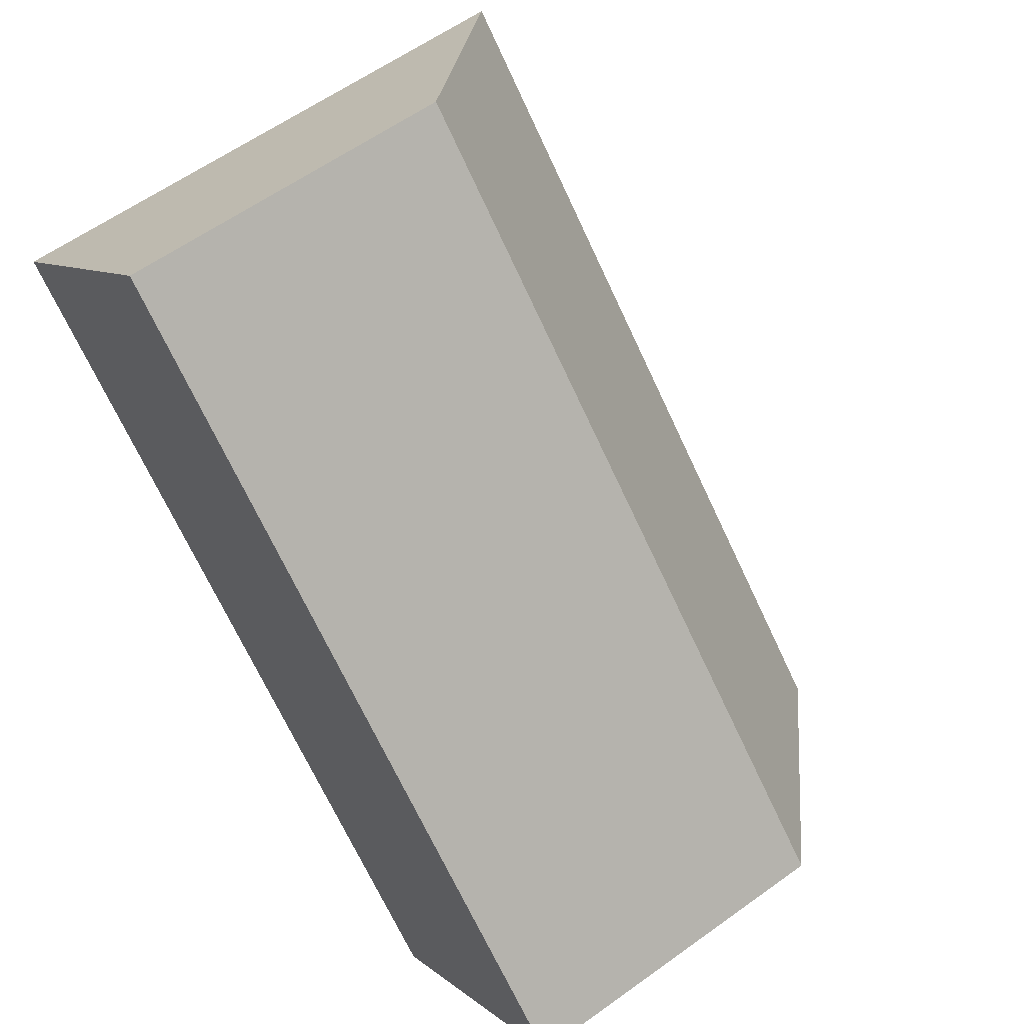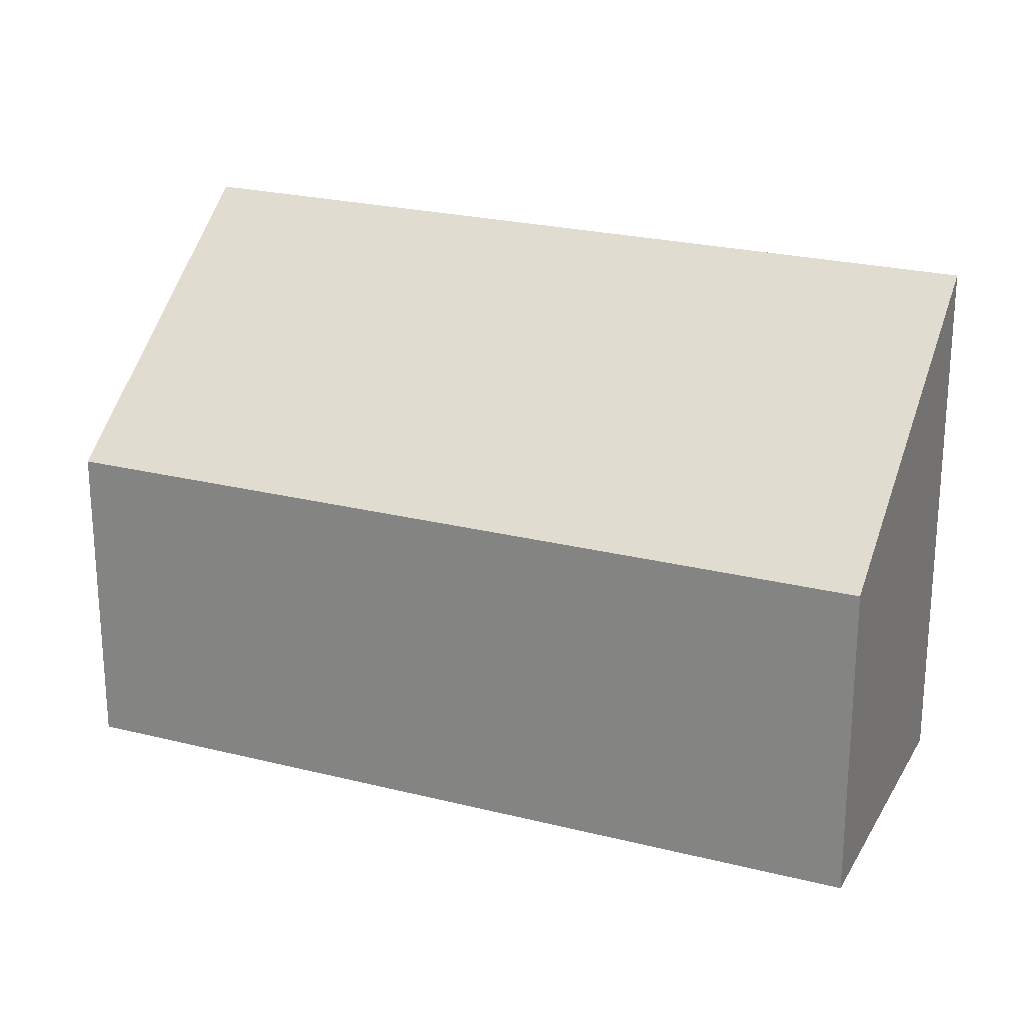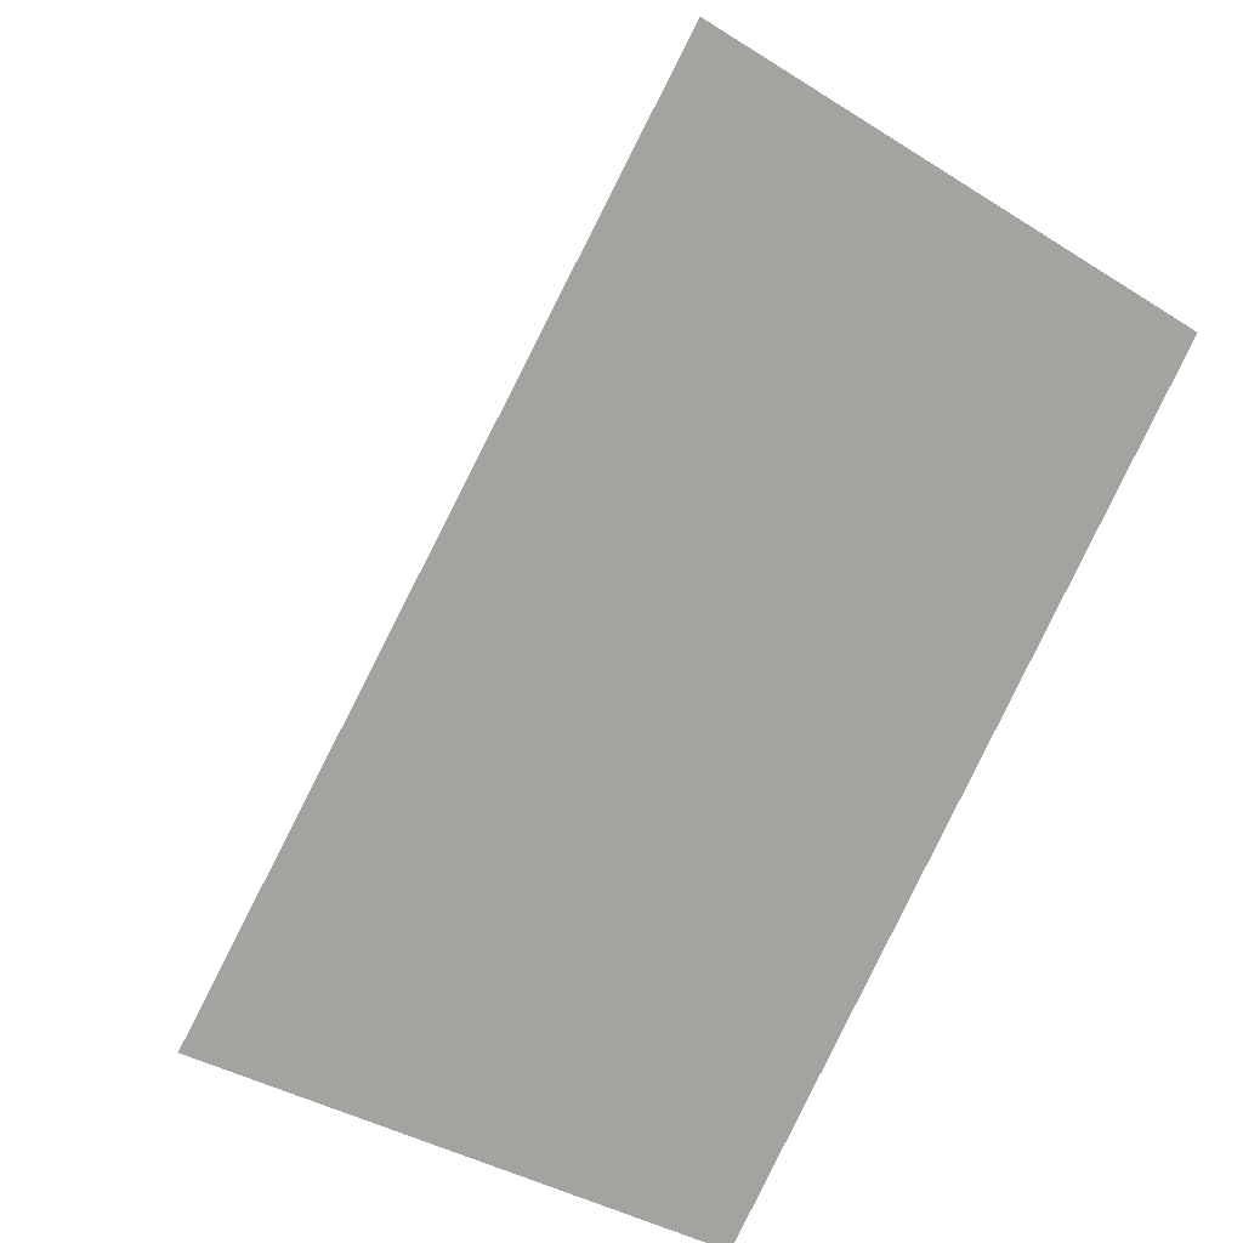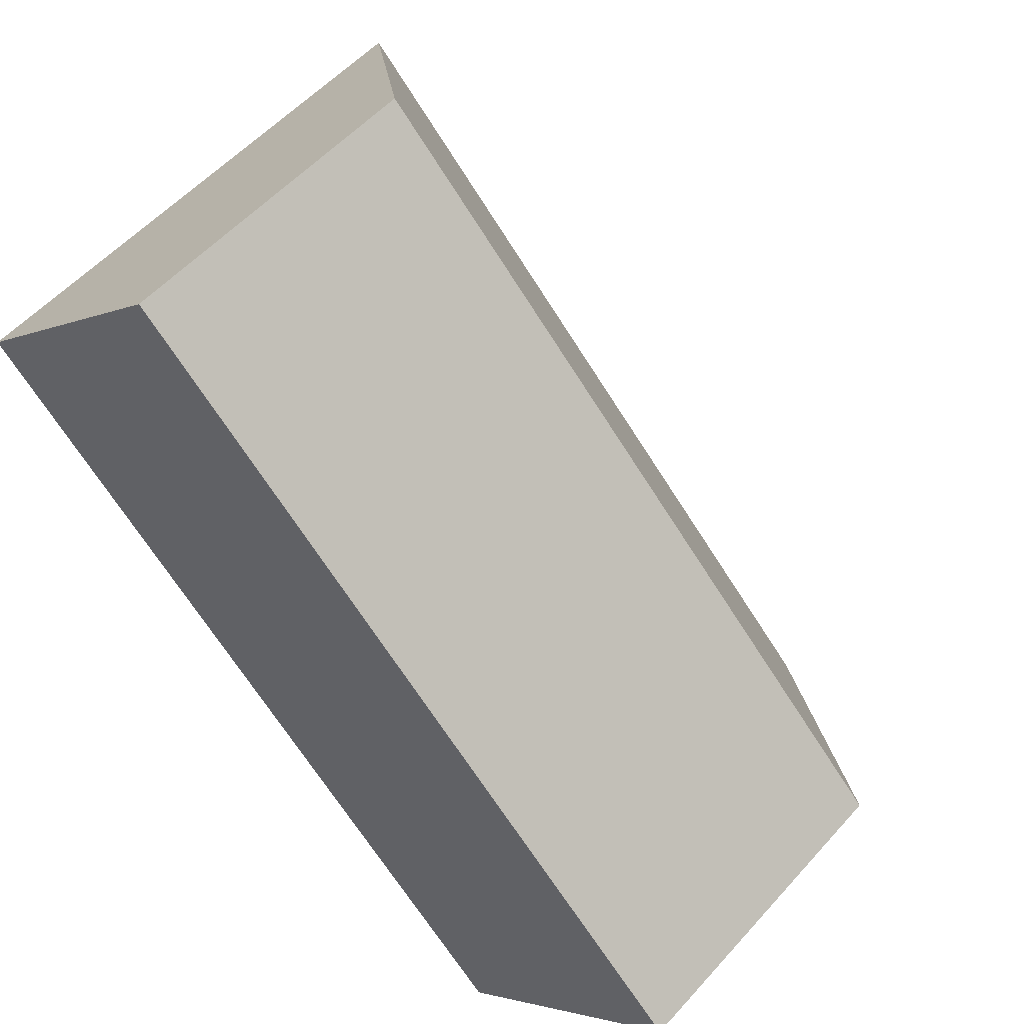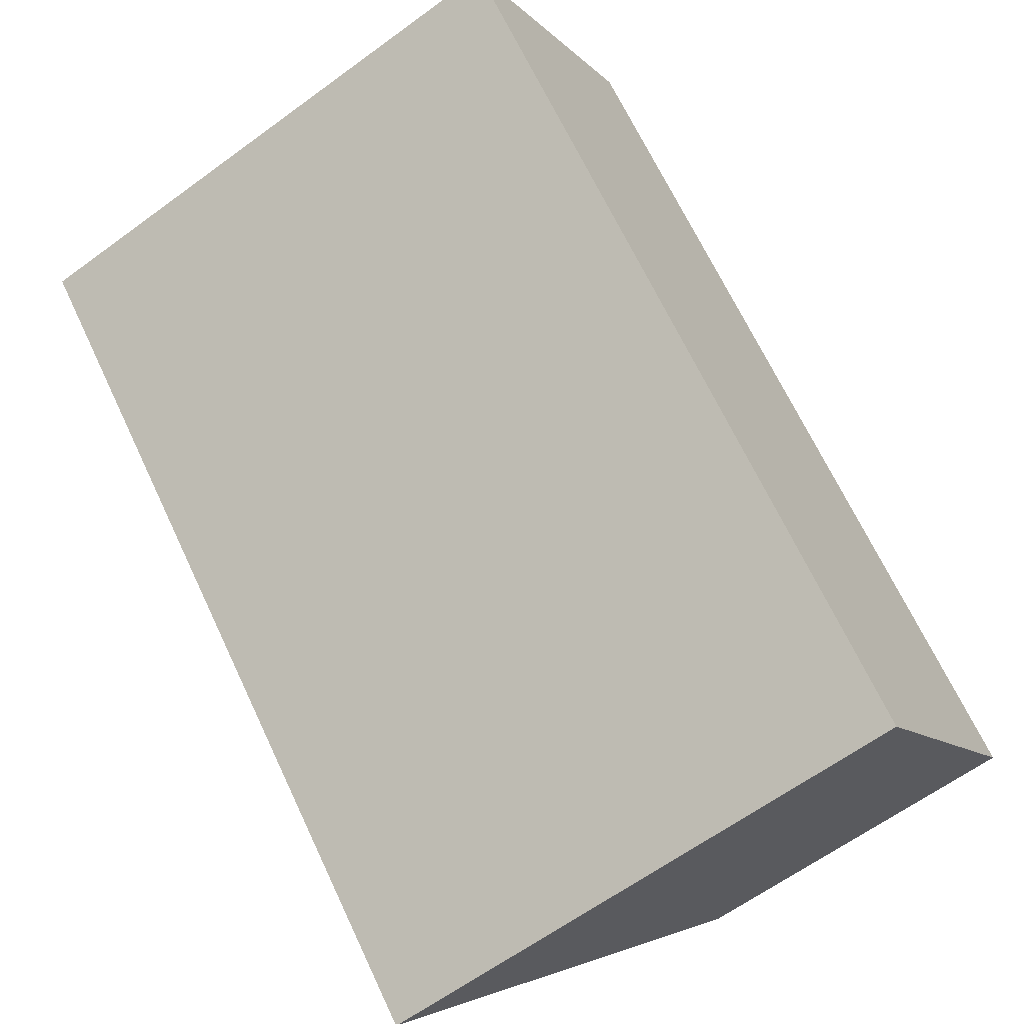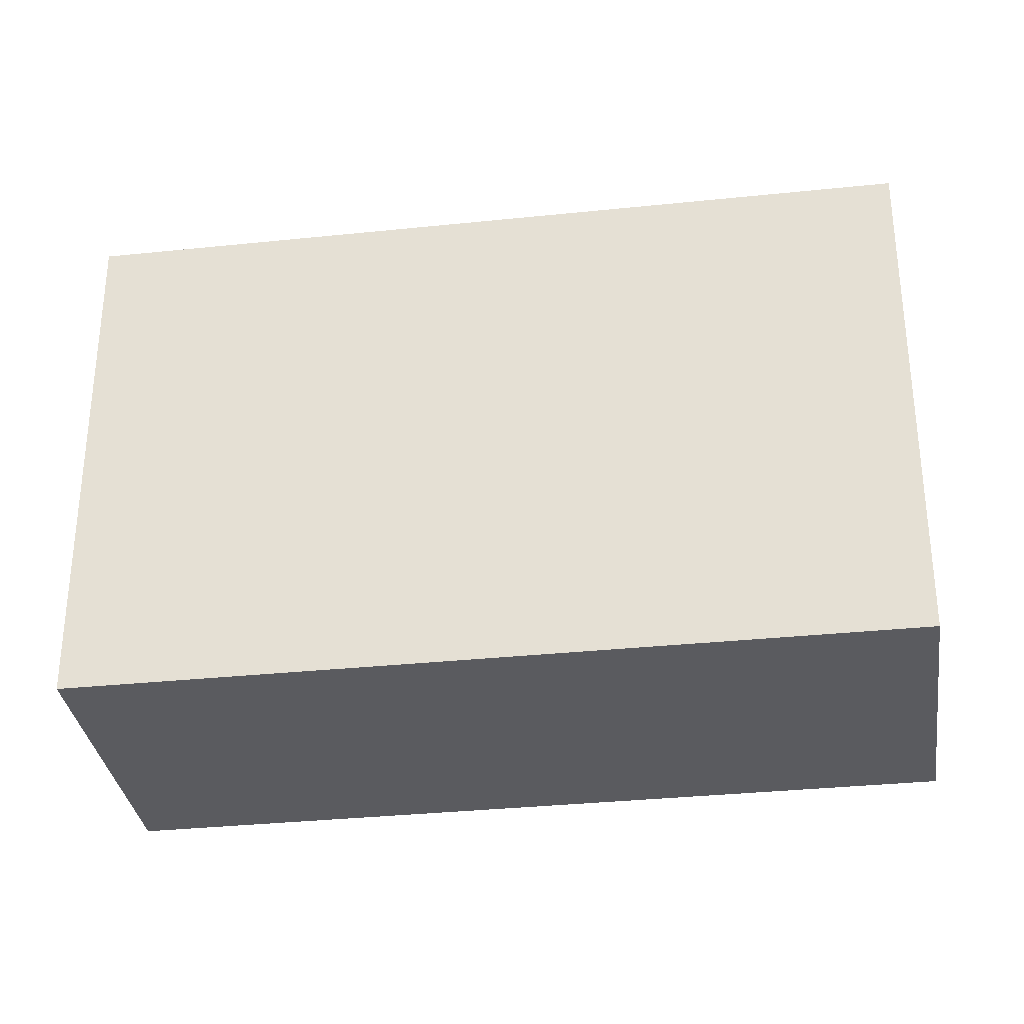
<metadata>
{"format":"obj","ext":"obj","renderer":"f3d","projection":"perspective","resolution":1024,"background":"white","views":[{"elev":59.0,"azim":53.3,"up":"+Z"},{"elev":23.7,"azim":68.0,"up":"+Y"},{"elev":-36.2,"azim":-129.7,"up":"+Z"},{"elev":53.8,"azim":40.5,"up":"+Z"},{"elev":-62.0,"azim":-53.2,"up":"+Z"},{"elev":-33.0,"azim":-126.7,"up":"+Y"}]}
</metadata>
<code>
v  0 4.366 2.673e-16
v  6.709 2.603 -3.001
v  4.848 4.366 -4.86
v  1.867 2.606 1.845
v  4.848 2.976e-16 -4.86
v  6.709 1.838e-16 -3.001
v  0 0 0
v  1.867 -1.13e-16 1.845
g defaultobject
f 1 2 3
f 2 1 4
f 2 5 3
f 5 2 6
f 5 1 3
f 1 5 7
f 7 4 1
f 4 7 8
f 8 2 4
f 2 8 6
f 8 5 6
f 5 8 7

</code>
